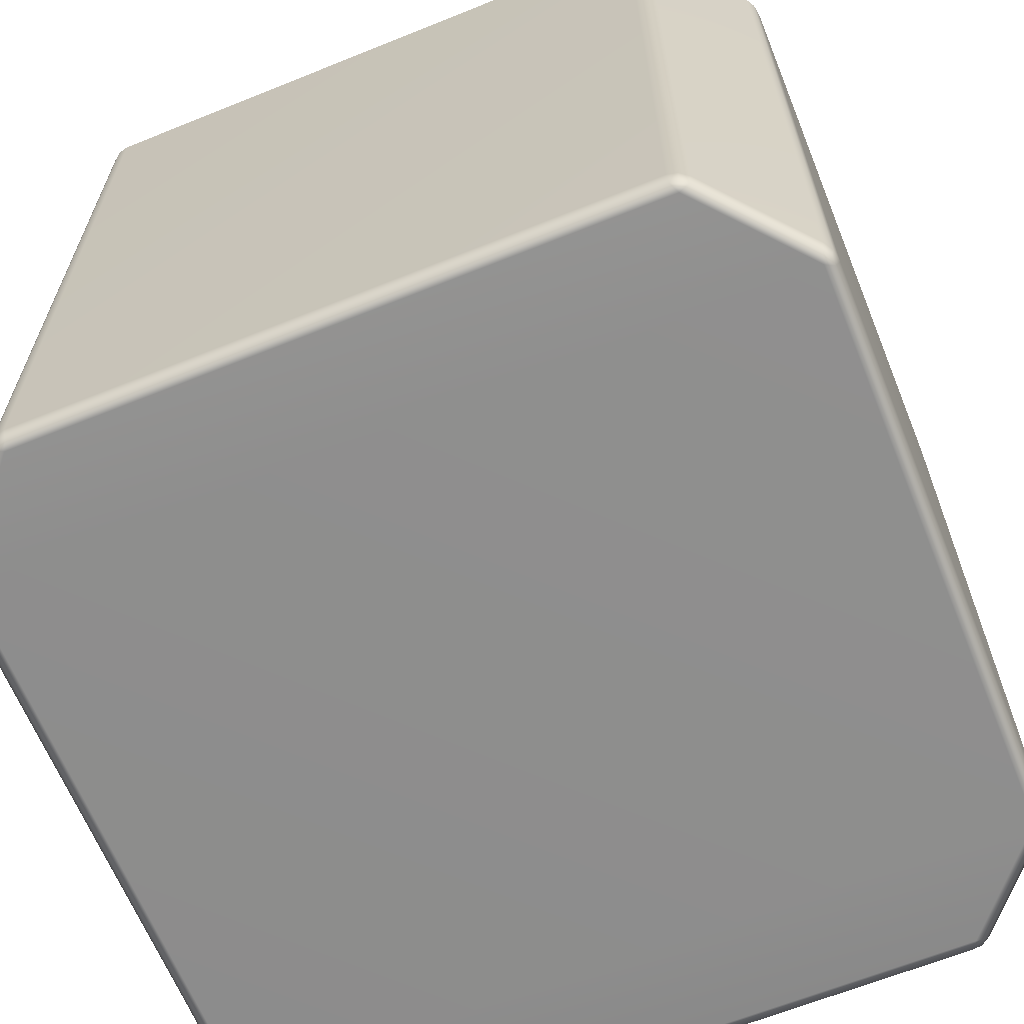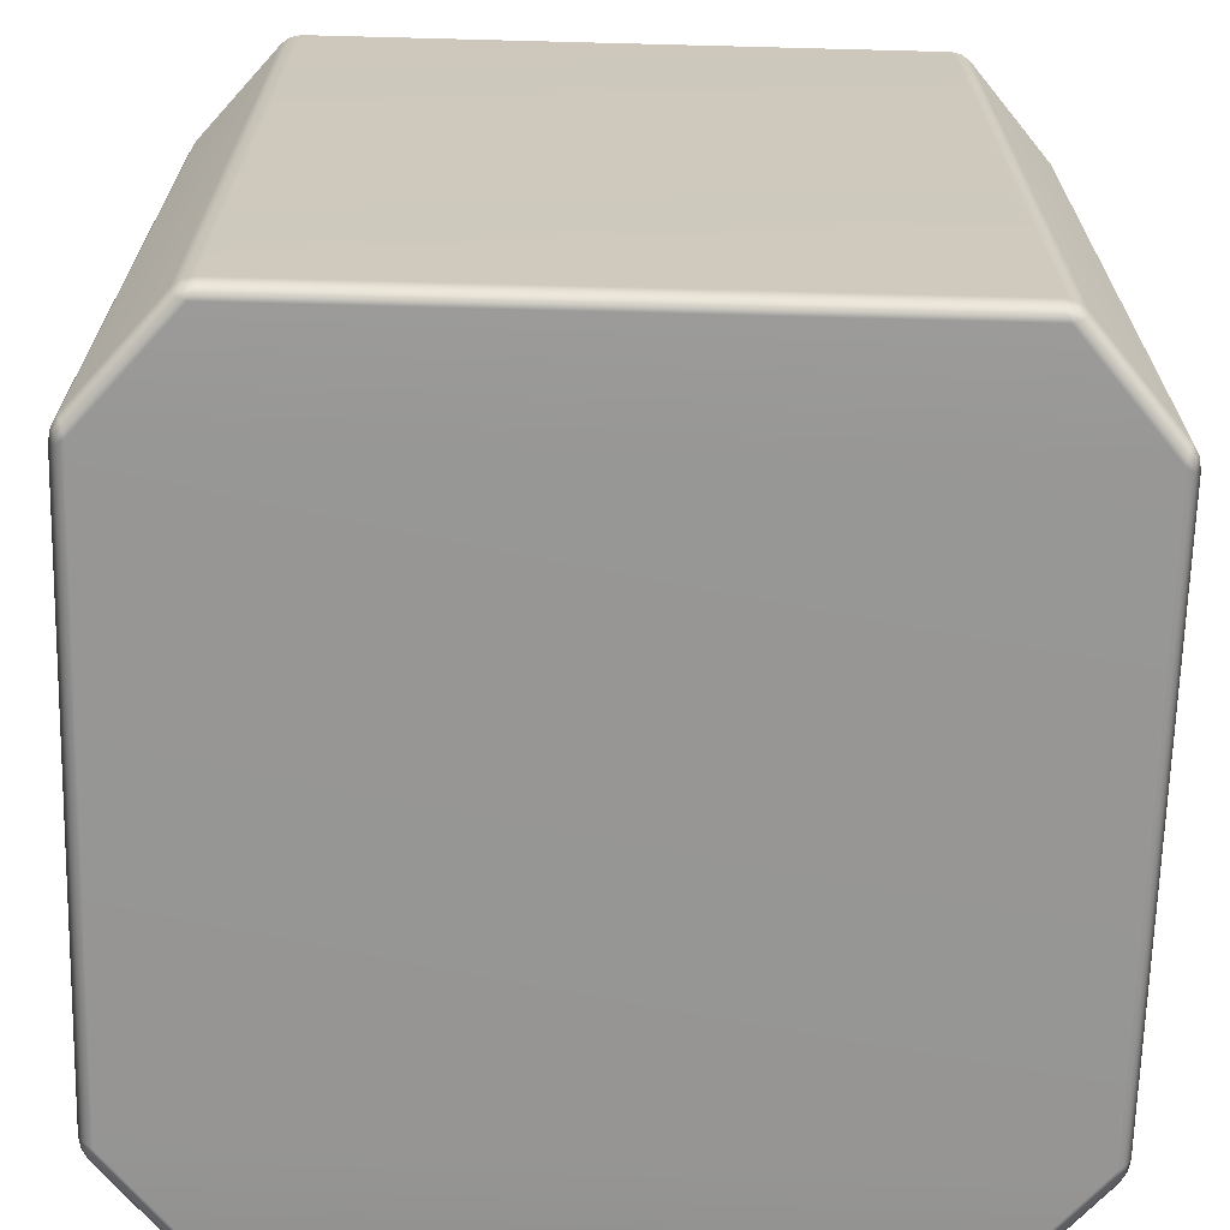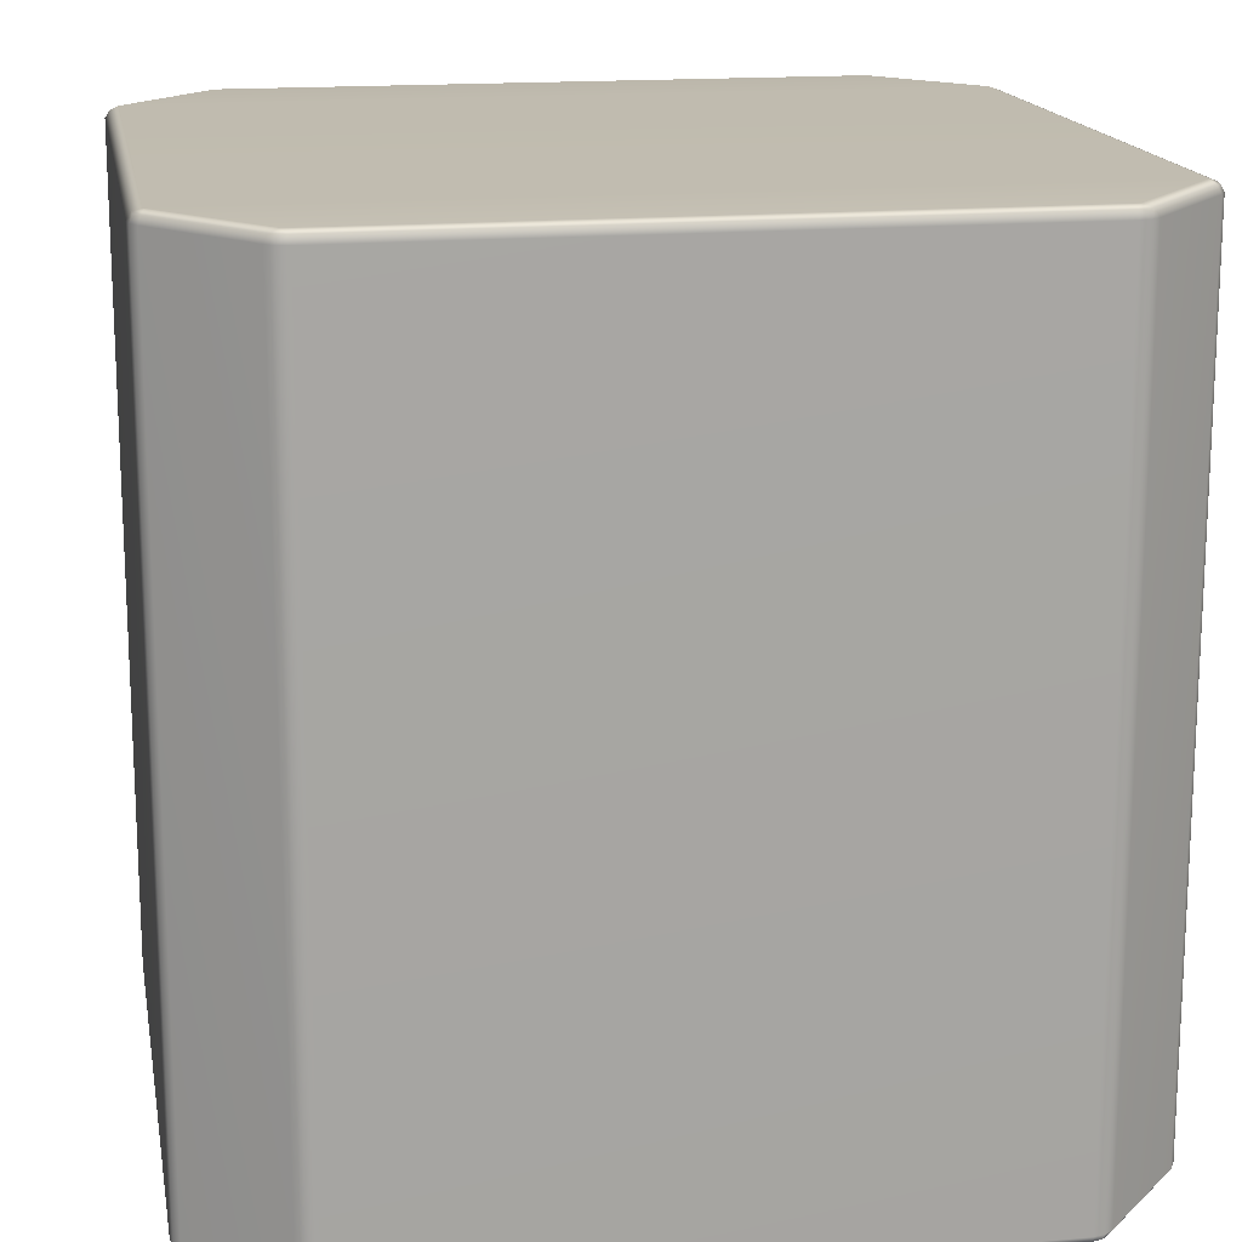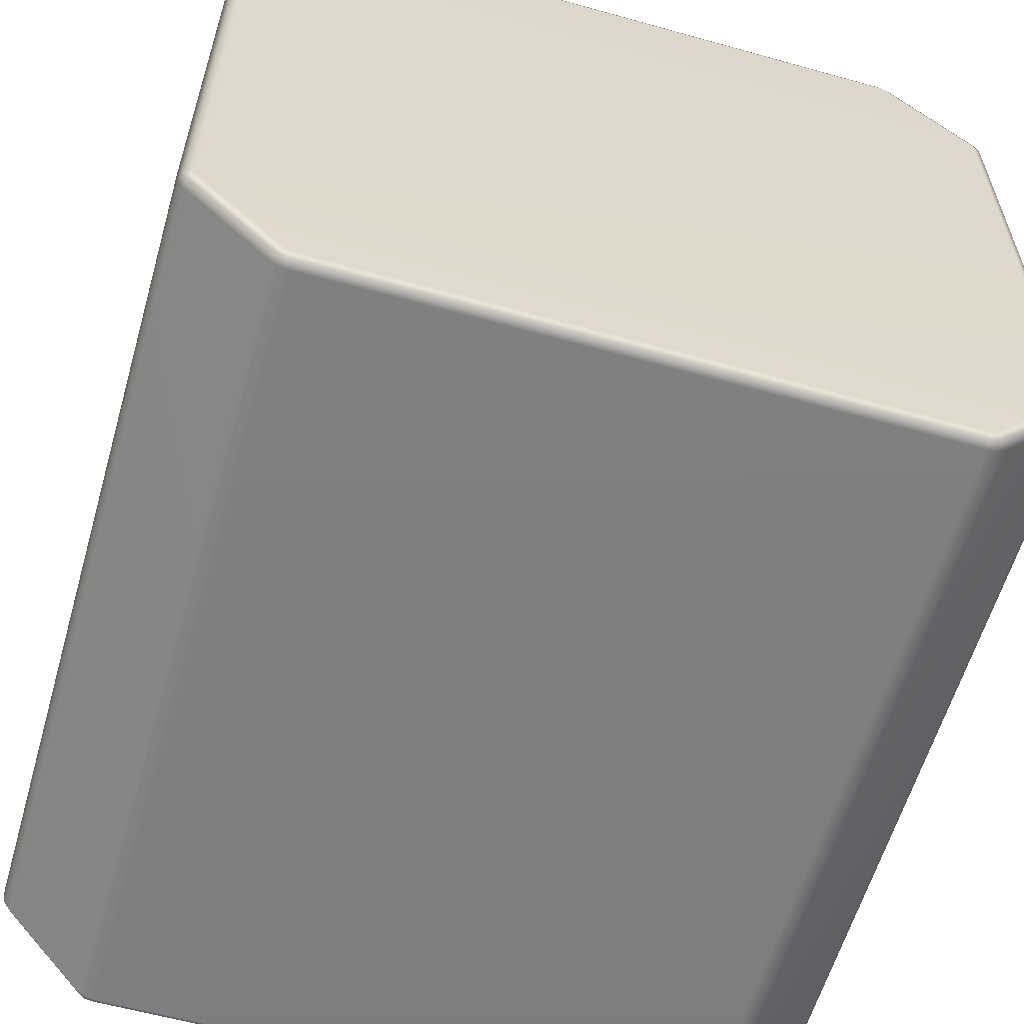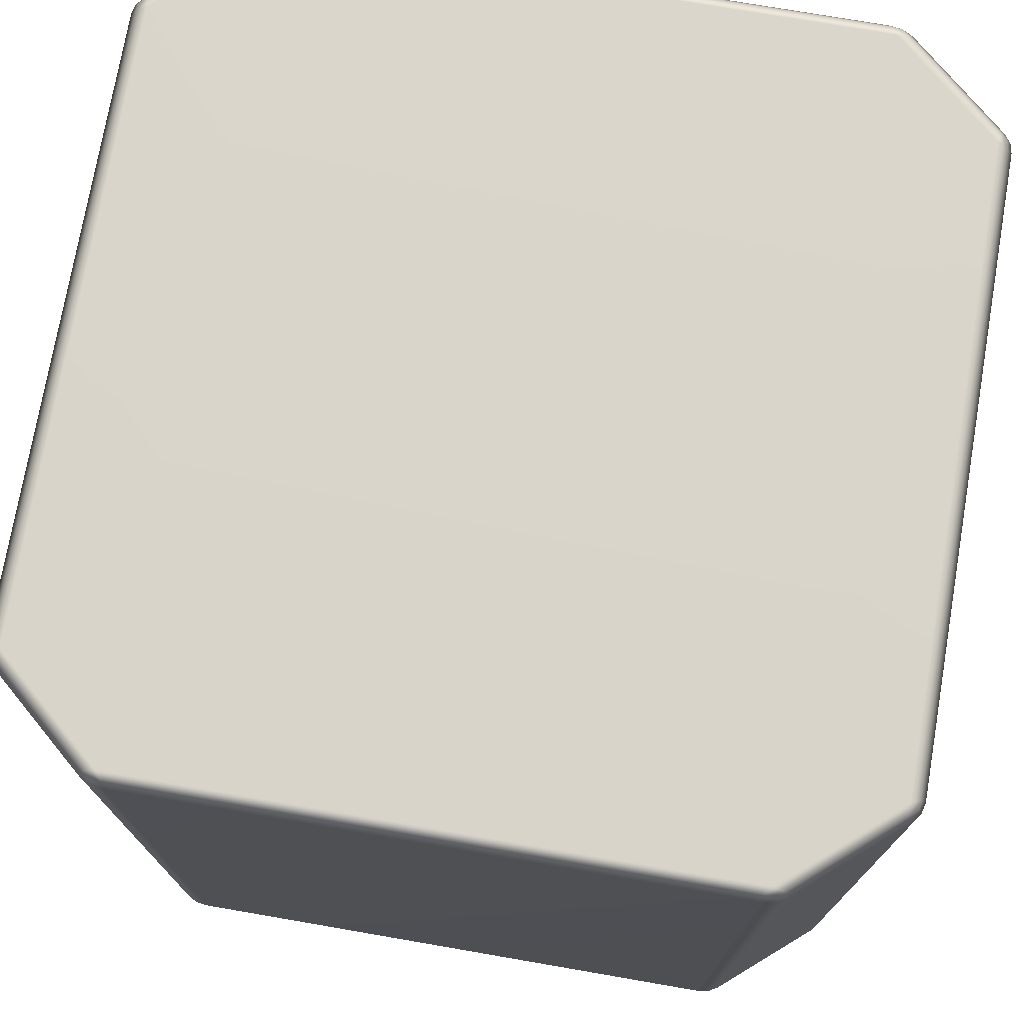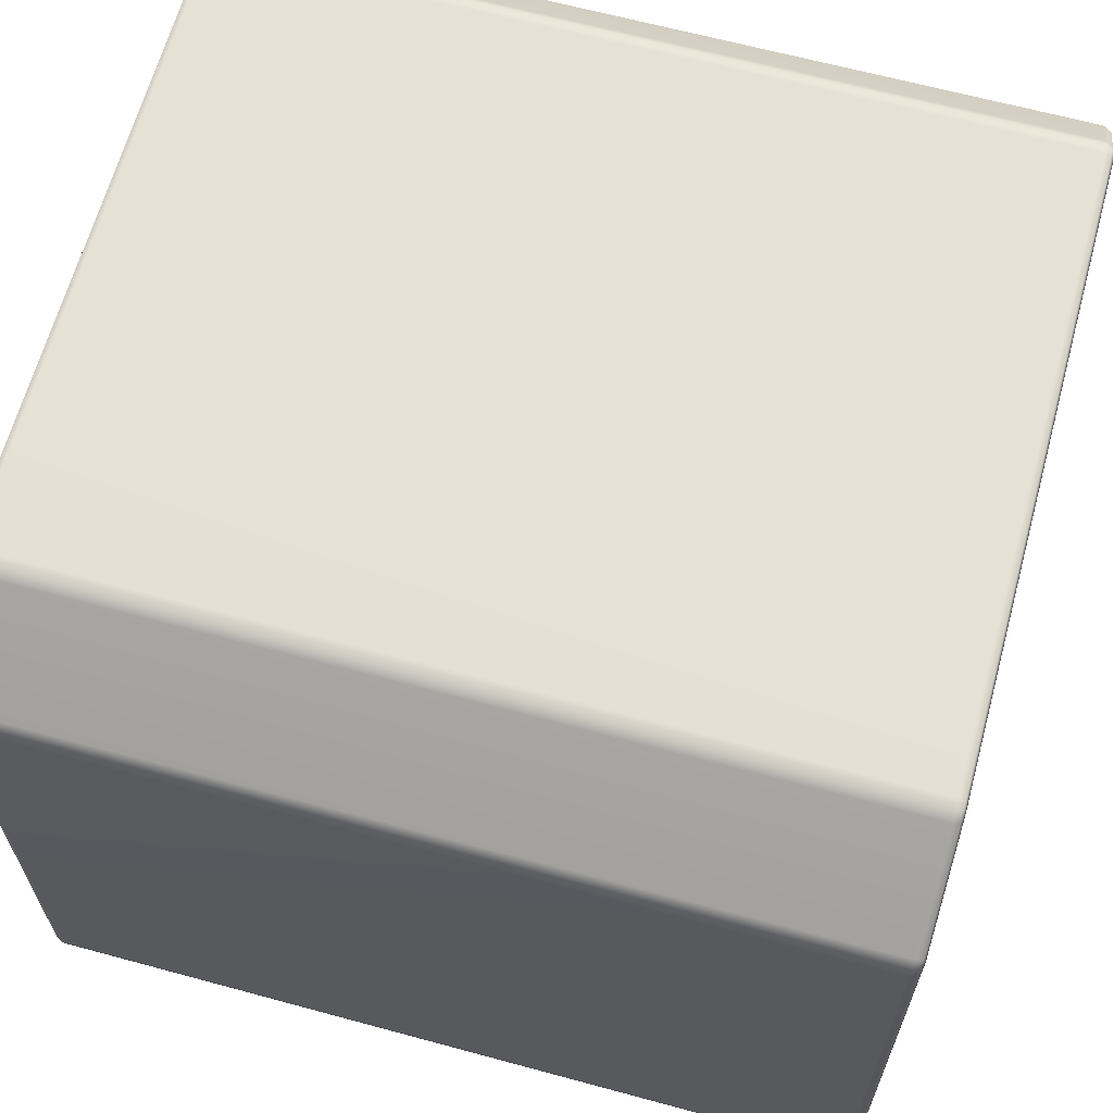
<metadata>
{"format":"obj","ext":"obj","renderer":"f3d","projection":"perspective","resolution":1024,"background":"white","views":[{"elev":-64.8,"azim":22.1,"up":"+Y"},{"elev":-67.8,"azim":-1.5,"up":"+Y"},{"elev":16.3,"azim":-10.2,"up":"+Y"},{"elev":-59.6,"azim":164.0,"up":"+Z"},{"elev":74.5,"azim":-80.2,"up":"+Y"},{"elev":64.7,"azim":105.3,"up":"+Z"}]}
</metadata>
<code>
v -0.4905 0.488 0.3738
v -0.4871 0.4966 0.3686
v -0.3868 0.4966 0.485
v 0.3868 0.4966 -0.485
v 0.3692 0.4966 -0.4935
v 0.3794 0.4951 -0.4933
v 0.3808 0.488 -0.4971
v 0.3685 -0.488 -0.5
v 0.3808 -0.488 -0.4971
v 0.3692 0.4966 -0.4935
v 0.3794 0.4951 -0.4933
v 0.3685 0.488 -0.5
v -0.3692 0.4966 -0.4935
v -0.3685 0.488 -0.5
v -0.5 0.488 -0.3473
v -0.4944 0.4966 -0.3481
v -0.4944 0.4966 0.3481
v -0.5 0.488 0.3473
v 0.3868 0.4966 -0.485
v 0.4905 0.488 -0.3738
v 0.4871 0.4966 -0.3686
v 0.4975 0.488 -0.3616
v 0.4871 0.4966 0.3686
v 0.4905 0.488 0.3738
v 0.3913 0.488 0.489
v 0.3868 0.4966 0.485
v -0.4975 0.488 -0.3616
v -0.4942 0.4951 -0.36
v -0.4975 0.488 -0.3616
v -0.5 0.488 -0.3473
v -0.5 -0.488 -0.3473
v -0.4975 -0.488 -0.3616
v -0.5 -0.488 0.3473
v -0.5 0.488 0.3473
v -0.4975 -0.488 0.3616
v -0.4975 0.488 0.3616
v -0.4975 0.488 0.3616
v -0.4942 0.4951 0.36
v -0.4905 -0.488 0.3738
v -0.4905 0.488 0.3738
v -0.4905 0.488 0.3738
v -0.3913 -0.488 0.489
v -0.4905 -0.488 0.3738
v -0.3913 0.488 0.489
v -0.3808 -0.488 0.4971
v -0.3913 0.488 0.489
v -0.3808 0.488 0.4971
v -0.3868 0.4966 0.485
v -0.3794 0.4951 0.4933
v -0.4871 0.4966 -0.3686
v -0.4905 0.488 -0.3738
v -0.4905 0.488 -0.3738
v -0.4905 -0.488 -0.3738
v -0.4871 0.4966 -0.3686
v -0.4905 0.488 -0.3738
v -0.3913 0.488 -0.489
v -0.3913 0.488 -0.489
v -0.3868 0.4966 -0.485
v -0.3913 -0.488 -0.489
v -0.3808 0.488 -0.4971
v -0.3808 0.488 -0.4971
v -0.3794 0.4951 -0.4933
v -0.3808 -0.488 -0.4971
v -0.4871 0.4966 -0.3686
v -0.4944 0.4966 -0.3481
v -0.4942 0.4951 -0.36
v -0.4838 0.5 -0.355
v -0.4838 0.5 -0.355
v -0.4871 0.4966 -0.3686
v -0.3868 0.4966 -0.485
v -0.4838 0.5 0.355
v -0.4944 0.4966 0.3481
v -0.4871 0.4966 0.3686
v -0.4942 0.4951 0.36
v -0.3751 0.5 0.4812
v -0.3868 0.4966 0.485
v -0.3692 0.4966 0.4935
v -0.3794 0.4951 0.4933
v 0.3751 0.5 0.4812
v 0.3692 0.4966 0.4935
v 0.4838 0.5 0.355
v 0.3868 0.4966 0.485
v 0.3794 0.4951 0.4933
v 0.4871 0.4966 0.3686
v 0.4944 0.4966 0.3481
v 0.4942 0.4951 0.36
v 0.4838 0.5 -0.355
v 0.4944 0.4966 -0.3481
v 0.4871 0.4966 -0.3686
v 0.4942 0.4951 -0.36
v 0.3751 0.5 -0.4812
v -0.3751 0.5 -0.4812
v -0.3751 0.5 -0.4812
v 0.3692 0.4966 -0.4935
v 0.3751 0.5 -0.4812
v -0.3692 0.4966 -0.4935
v -0.3794 0.4951 -0.4933
v -0.3808 0.488 -0.4971
v -0.3794 0.4951 -0.4933
v -0.3808 -0.488 -0.4971
v -0.3685 -0.488 -0.5
v 0.3808 0.488 -0.4971
v 0.3794 0.4951 -0.4933
v 0.3913 0.488 -0.489
v 0.3808 -0.488 -0.4971
v 0.3913 -0.488 -0.489
v 0.4905 -0.488 -0.3738
v 0.4975 0.488 -0.3616
v 0.4905 0.488 -0.3738
v 0.4905 -0.488 -0.3738
v 0.4975 -0.488 -0.3616
v 0.5 0.488 -0.3473
v 0.5 -0.488 -0.3473
v 0.5 0.488 0.3473
v 0.5 -0.488 0.3473
v 0.4944 0.4966 -0.3481
v 0.4944 0.4966 -0.3481
v 0.5 0.488 -0.3473
v 0.5 0.488 0.3473
v 0.4942 0.4951 -0.36
v 0.4942 0.4951 -0.36
v 0.4944 0.4966 0.3481
v 0.4975 0.488 0.3616
v 0.4944 0.4966 0.3481
v 0.4975 -0.488 0.3616
v 0.4942 0.4951 0.36
v 0.4905 -0.488 0.3738
v 0.3913 -0.488 0.489
v 0.3808 0.488 0.4971
v 0.3808 -0.488 0.4971
v 0.3794 0.4951 0.4933
v -0.3692 0.4966 0.4935
v -0.3808 0.488 0.4971
v -0.3794 0.4951 0.4933
v -0.3685 0.488 0.5
v 0.3692 0.4966 0.4935
v -0.3685 -0.488 0.5
v -0.3808 -0.488 0.4971
v 0.3685 -0.488 0.5
v 0.3685 0.488 0.5
v 0.3808 -0.488 0.4971
v 0.3808 0.488 0.4971
v 0.3808 0.488 0.4971
v 0.3685 0.488 0.5
v 0.3692 0.4966 0.4935
v 0.3794 0.4951 0.4933
v -0.4905 -0.488 0.3738
v -0.3913 -0.488 0.489
v -0.3868 -0.4966 0.485
v -0.4871 -0.4966 0.3686
v -0.4871 -0.4966 0.3686
v -0.3868 -0.4966 0.485
v -0.3751 -0.5 0.4812
v -0.4838 -0.5 0.355
v -0.4838 -0.5 0.355
v -0.3751 -0.5 0.4812
v 0.3751 -0.5 0.4812
v -0.4944 -0.4966 0.3481
v -0.4942 -0.4951 0.36
v -0.4944 -0.4966 -0.3481
v -0.4838 -0.5 -0.355
v 0.4838 -0.5 0.355
v -0.4838 -0.5 -0.355
v 0.3868 -0.4966 0.485
v 0.4871 -0.4966 0.3686
v -0.4871 -0.4966 -0.3686
v -0.4944 -0.4966 -0.3481
v -0.4942 -0.4951 -0.36
v -0.3868 -0.4966 -0.485
v -0.3751 -0.5 -0.4812
v 0.4944 -0.4966 0.3481
v 0.4942 -0.4951 0.36
v 0.4838 -0.5 -0.355
v 0.4944 -0.4966 -0.3481
v 0.3751 -0.5 -0.4812
v 0.4871 -0.4966 -0.3686
v 0.4942 -0.4951 -0.36
v 0.3868 -0.4966 -0.485
v 0.3692 -0.4966 -0.4935
v -0.3692 -0.4966 -0.4935
v 0.3794 -0.4951 -0.4933
v 0.3868 -0.4966 -0.485
v 0.4871 -0.4966 -0.3686
v 0.4905 -0.488 -0.3738
v 0.3913 -0.488 -0.489
v 0.4871 -0.4966 0.3686
v 0.3868 -0.4966 0.485
v 0.3913 -0.488 0.489
v 0.4871 -0.4966 0.3686
v 0.3913 -0.488 0.489
v 0.4905 -0.488 0.3738
v -0.4944 -0.4966 -0.3481
v -0.4942 -0.4951 -0.36
v -0.4975 -0.488 -0.3616
v -0.5 -0.488 -0.3473
v -0.4944 -0.4966 0.3481
v -0.5 -0.488 0.3473
v -0.4975 -0.488 0.3616
v -0.4942 -0.4951 0.36
v -0.4871 -0.4966 -0.3686
v -0.4905 -0.488 -0.3738
v -0.3913 -0.488 -0.489
v -0.3868 -0.4966 -0.485
v -0.3808 -0.488 -0.4971
v -0.3794 -0.4951 -0.4933
v -0.3808 -0.488 -0.4971
v -0.3794 -0.4951 -0.4933
v -0.3692 -0.4966 -0.4935
v -0.3685 -0.488 -0.5
v 0.3685 -0.488 -0.5
v 0.3692 -0.4966 -0.4935
v 0.3808 -0.488 -0.4971
v 0.3794 -0.4951 -0.4933
v -0.3794 -0.4951 -0.4933
v 0.3808 -0.488 -0.4971
v 0.3794 -0.4951 -0.4933
v 0.3868 -0.4966 -0.485
v 0.3913 -0.488 -0.489
v 0.4975 -0.488 -0.3616
v 0.4942 -0.4951 -0.36
v 0.4975 -0.488 -0.3616
v 0.4942 -0.4951 -0.36
v 0.4944 -0.4966 -0.3481
v 0.5 -0.488 -0.3473
v 0.5 -0.488 0.3473
v 0.4944 -0.4966 -0.3481
v 0.4944 -0.4966 0.3481
v 0.5 -0.488 0.3473
v 0.4944 -0.4966 0.3481
v 0.4975 -0.488 0.3616
v 0.4942 -0.4951 0.36
v -0.3692 -0.4966 0.4935
v -0.3794 -0.4951 0.4933
v -0.3808 -0.488 0.4971
v -0.3685 -0.488 0.5
v -0.3685 -0.488 0.5
v 0.3692 -0.4966 0.4935
v -0.3692 -0.4966 0.4935
v 0.3685 -0.488 0.5
v 0.3808 -0.488 0.4971
v 0.3692 -0.4966 0.4935
v 0.3685 -0.488 0.5
v 0.3794 -0.4951 0.4933
v -0.3808 -0.488 0.4971
v -0.3794 -0.4951 0.4933
v -0.3808 -0.488 0.4971
v -0.3868 -0.4966 0.485
v -0.3913 -0.488 0.489
v -0.3794 -0.4951 0.4933
v -0.3692 -0.4966 0.4935
v -0.3692 -0.4966 0.4935
v 0.3692 -0.4966 0.4935
v 0.3794 -0.4951 0.4933
v 0.3794 -0.4951 0.4933
v 0.3808 -0.488 0.4971
g Cube_(13)_3077_25
f 1 3 2
f 4 6 5
f 7 9 8
f 10 11 7
f 10 7 12
f 13 10 12
f 13 12 14
f 15 17 16
f 15 18 17
f 19 21 20
f 21 22 20
f 23 25 24
f 23 26 25
f 16 28 27
f 16 27 15
f 29 31 30
f 29 32 31
f 30 31 33
f 30 33 34
f 34 33 35
f 34 35 36
f 37 17 18
f 37 38 17
f 2 38 37
f 36 35 39
f 2 37 1
f 36 39 40
f 41 43 42
f 41 42 44
f 44 42 45
f 1 46 3
f 44 45 47
f 47 48 44
f 47 49 48
f 27 28 50
f 27 50 51
f 52 32 29
f 52 53 32
f 54 56 55
f 57 53 52
f 54 58 56
f 57 59 53
f 58 60 56
f 61 59 57
f 58 62 60
f 61 63 59
f 64 66 65
f 64 65 67
f 68 70 69
f 65 71 67
f 65 72 71
f 72 73 71
f 72 74 73
f 73 75 71
f 73 76 75
f 76 77 75
f 76 78 77
f 77 79 75
f 71 75 79
f 77 80 79
f 71 79 81
f 67 71 81
f 80 82 79
f 81 79 82
f 80 83 82
f 81 82 84
f 84 85 81
f 84 86 85
f 87 81 85
f 67 81 87
f 87 85 88
f 88 89 87
f 88 90 89
f 91 87 89
f 67 87 91
f 91 89 4
f 4 5 91
f 67 91 92
f 93 95 94
f 68 93 70
f 93 94 96
f 96 70 93
f 96 97 70
f 98 99 13
f 98 13 14
f 14 100 98
f 14 101 100
f 12 101 14
f 12 8 101
f 7 8 12
f 102 103 19
f 102 19 104
f 104 105 102
f 104 106 105
f 19 20 104
f 20 106 104
f 20 107 106
f 108 110 109
f 108 111 110
f 112 111 108
f 112 113 111
f 114 113 112
f 114 115 113
f 108 116 112
f 117 119 118
f 108 120 116
f 21 121 22
f 117 122 119
f 123 115 114
f 124 123 114
f 123 125 115
f 124 126 123
f 123 126 23
f 123 23 24
f 24 125 123
f 24 127 125
f 25 127 24
f 25 128 127
f 129 128 25
f 129 130 128
f 26 129 25
f 26 131 129
f 132 134 133
f 132 133 135
f 135 136 132
f 133 137 135
f 133 138 137
f 135 137 139
f 135 139 140
f 135 140 136
f 140 139 141
f 140 141 142
f 143 145 144
f 143 146 145
f 147 149 148
f 147 150 149
f 151 153 152
f 151 154 153
f 155 157 156
f 158 154 151
f 158 151 159
f 160 154 158
f 160 161 154
f 155 162 157
f 163 162 155
f 162 164 157
f 162 165 164
f 166 163 167
f 166 167 168
f 163 166 169
f 163 169 170
f 165 162 171
f 165 171 172
f 173 171 162
f 163 173 162
f 173 174 171
f 163 170 175
f 163 175 173
f 174 173 176
f 175 176 173
f 174 176 177
f 175 178 176
f 170 179 175
f 178 175 179
f 170 180 179
f 178 179 181
f 182 184 183
f 182 185 184
f 186 188 187
f 189 191 190
f 192 194 193
f 192 195 194
f 195 192 196
f 195 196 197
f 198 197 196
f 198 196 199
f 150 198 199
f 150 147 198
f 194 200 193
f 194 201 200
f 200 201 202
f 200 202 203
f 203 202 204
f 203 204 205
f 206 208 207
f 206 209 208
f 208 209 210
f 208 210 211
f 211 210 212
f 211 212 213
f 180 169 214
f 180 170 169
f 215 217 216
f 215 218 217
f 183 184 219
f 183 219 220
f 221 223 222
f 221 224 223
f 223 224 225
f 226 228 227
f 229 225 230
f 229 230 231
f 230 189 231
f 230 191 189
f 232 234 233
f 232 235 234
f 236 238 237
f 236 237 239
f 240 242 241
f 240 241 243
f 244 149 245
f 246 248 247
f 152 250 249
f 152 153 250
f 251 156 157
f 251 157 252
f 252 157 164
f 252 164 253
f 187 255 254
f 187 188 255

</code>
